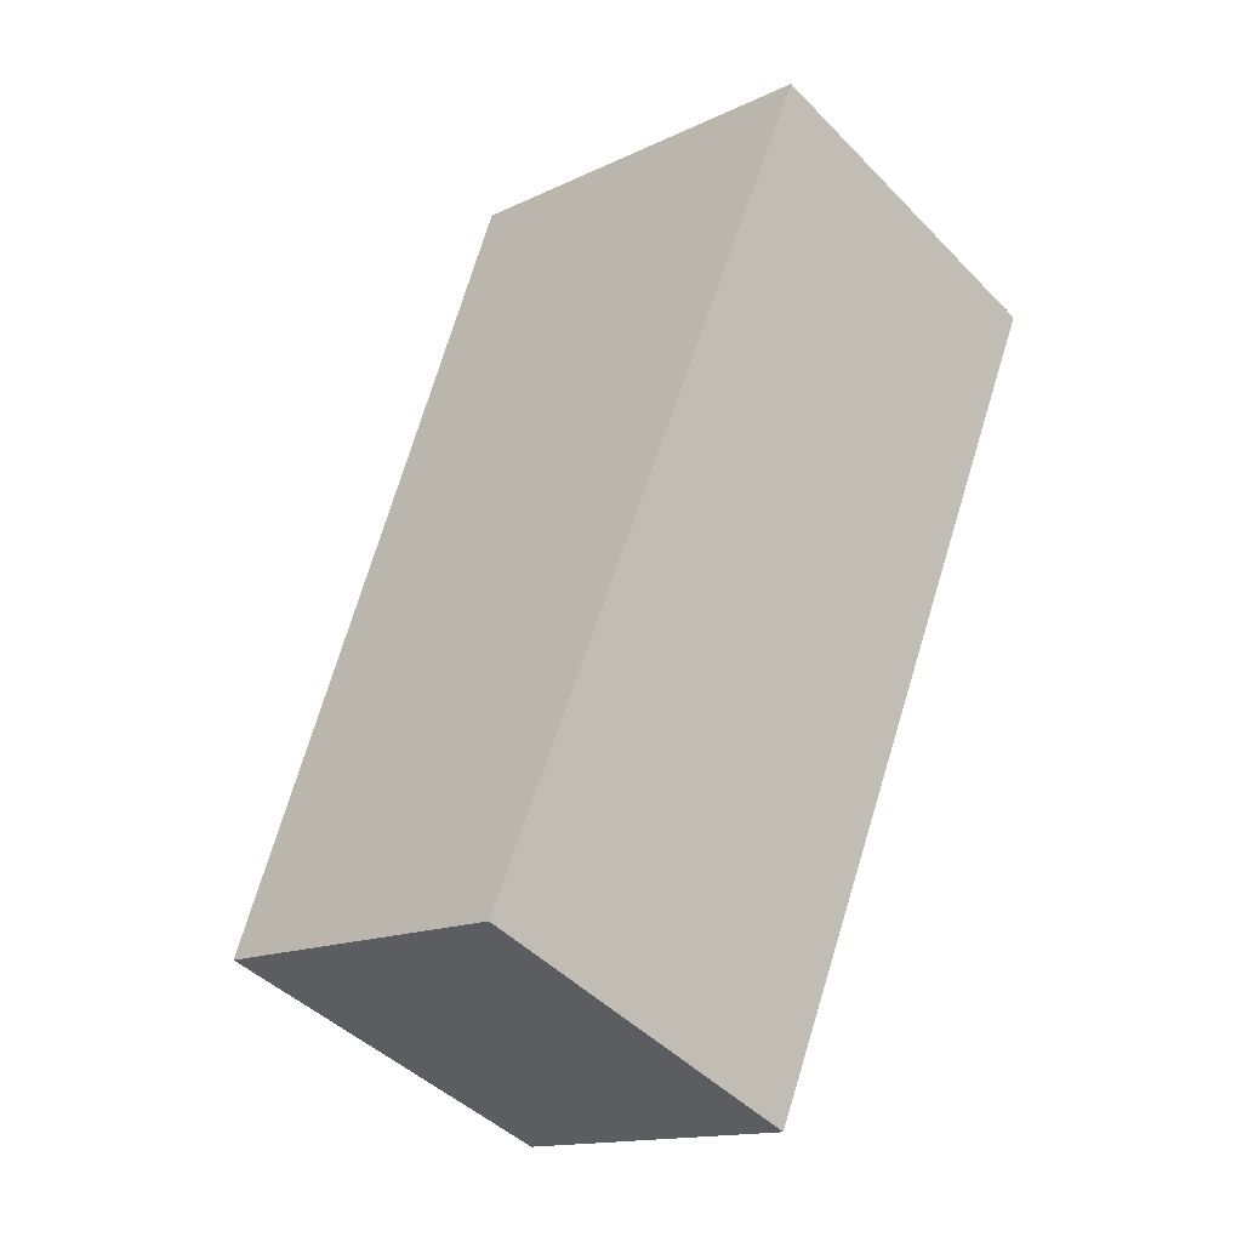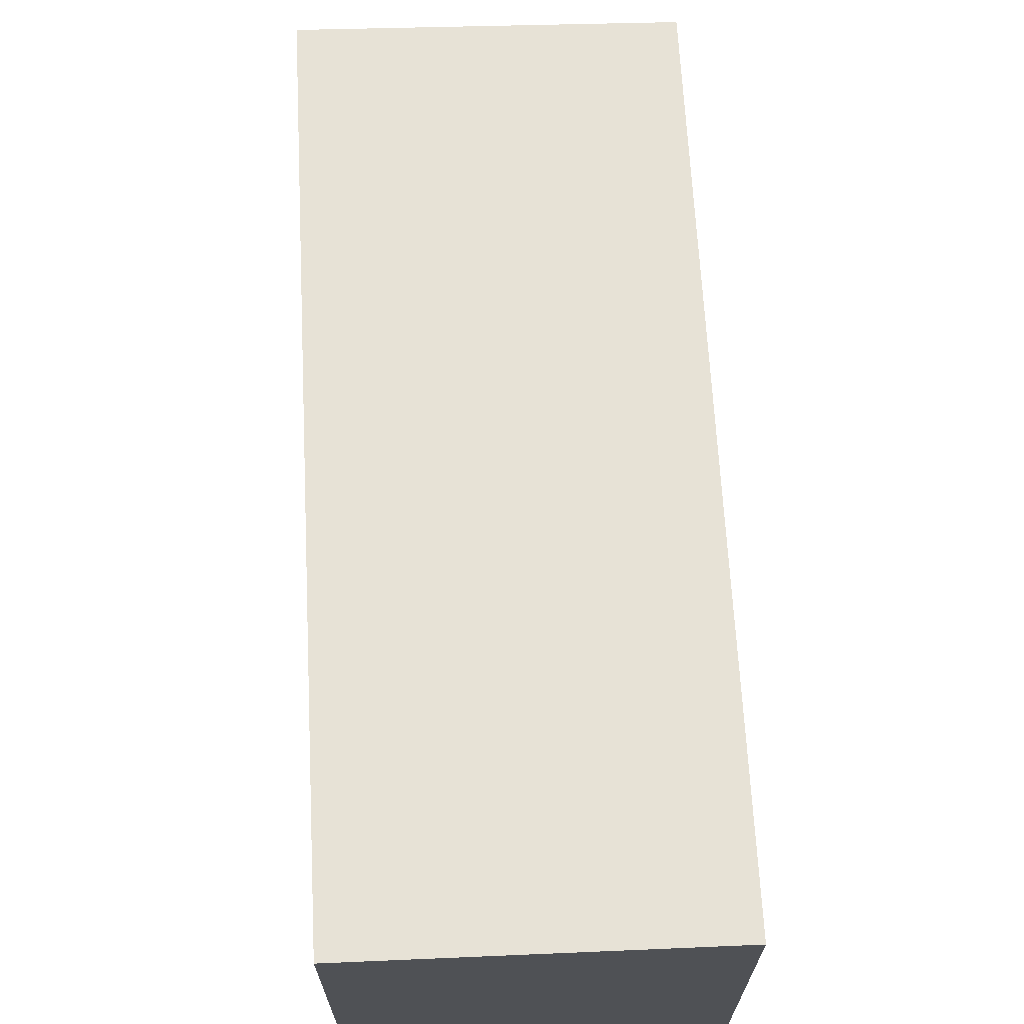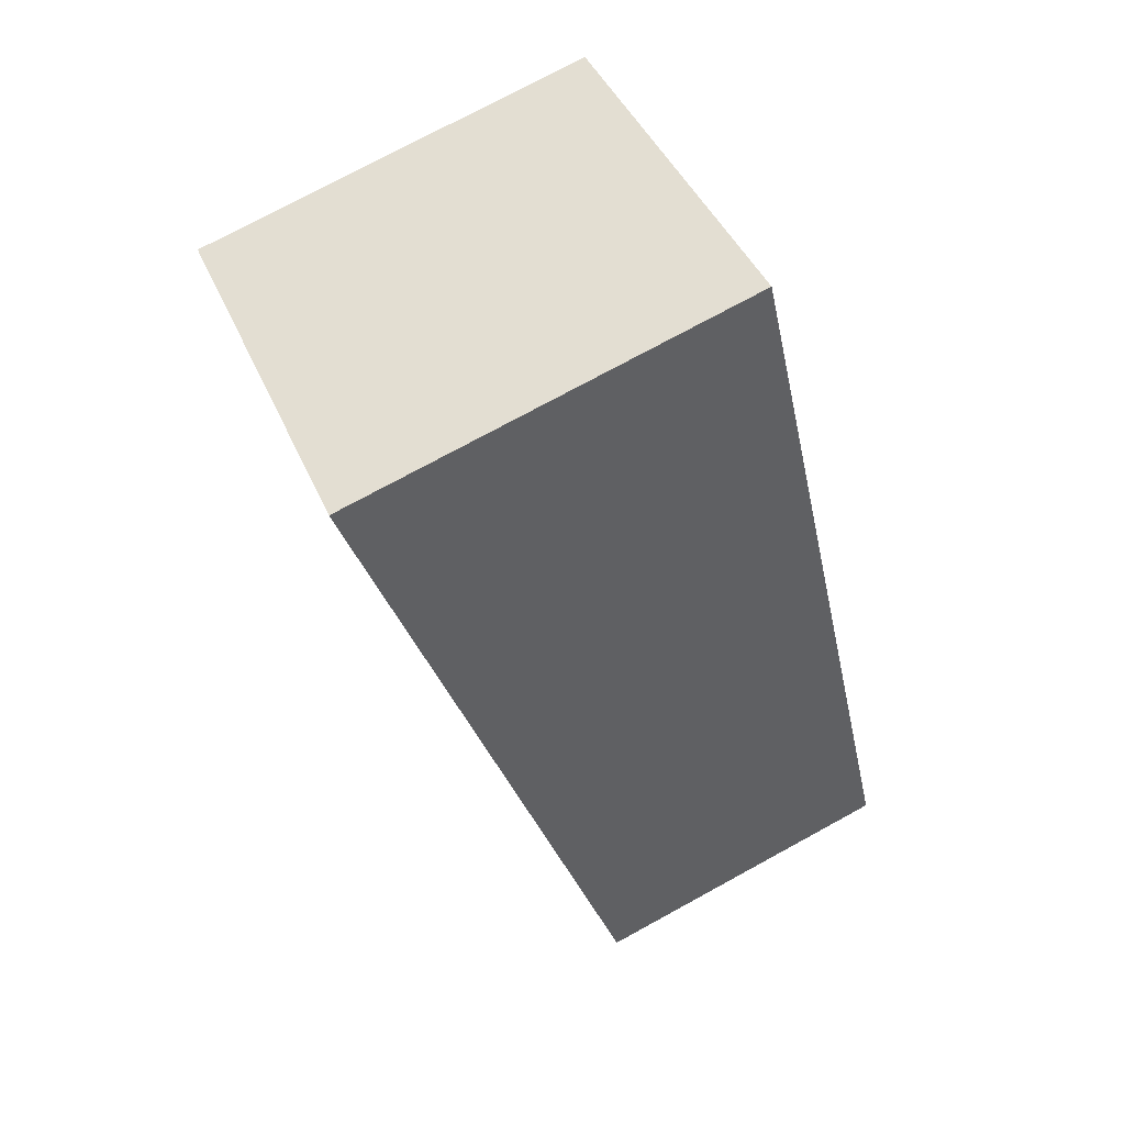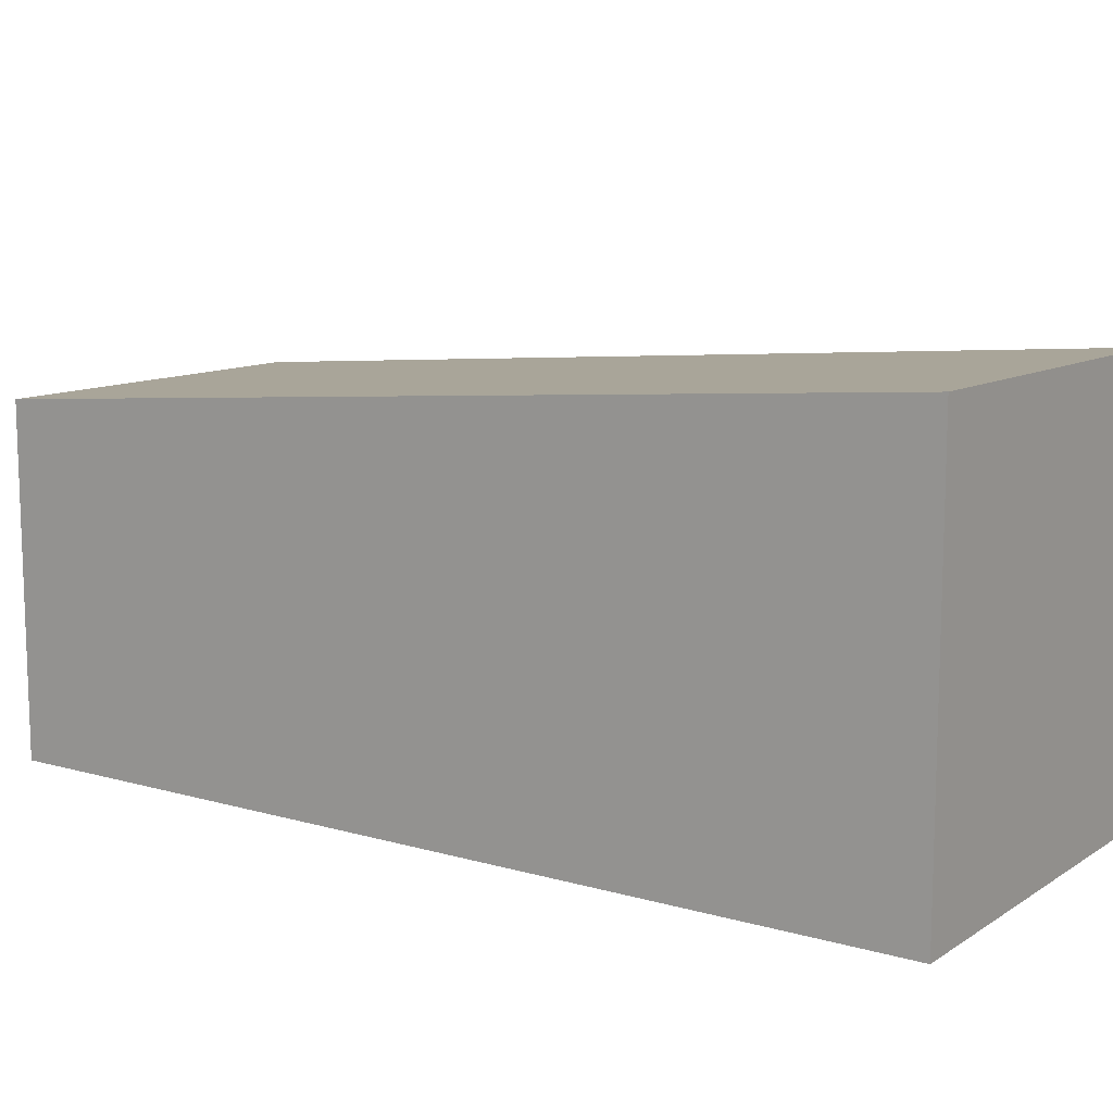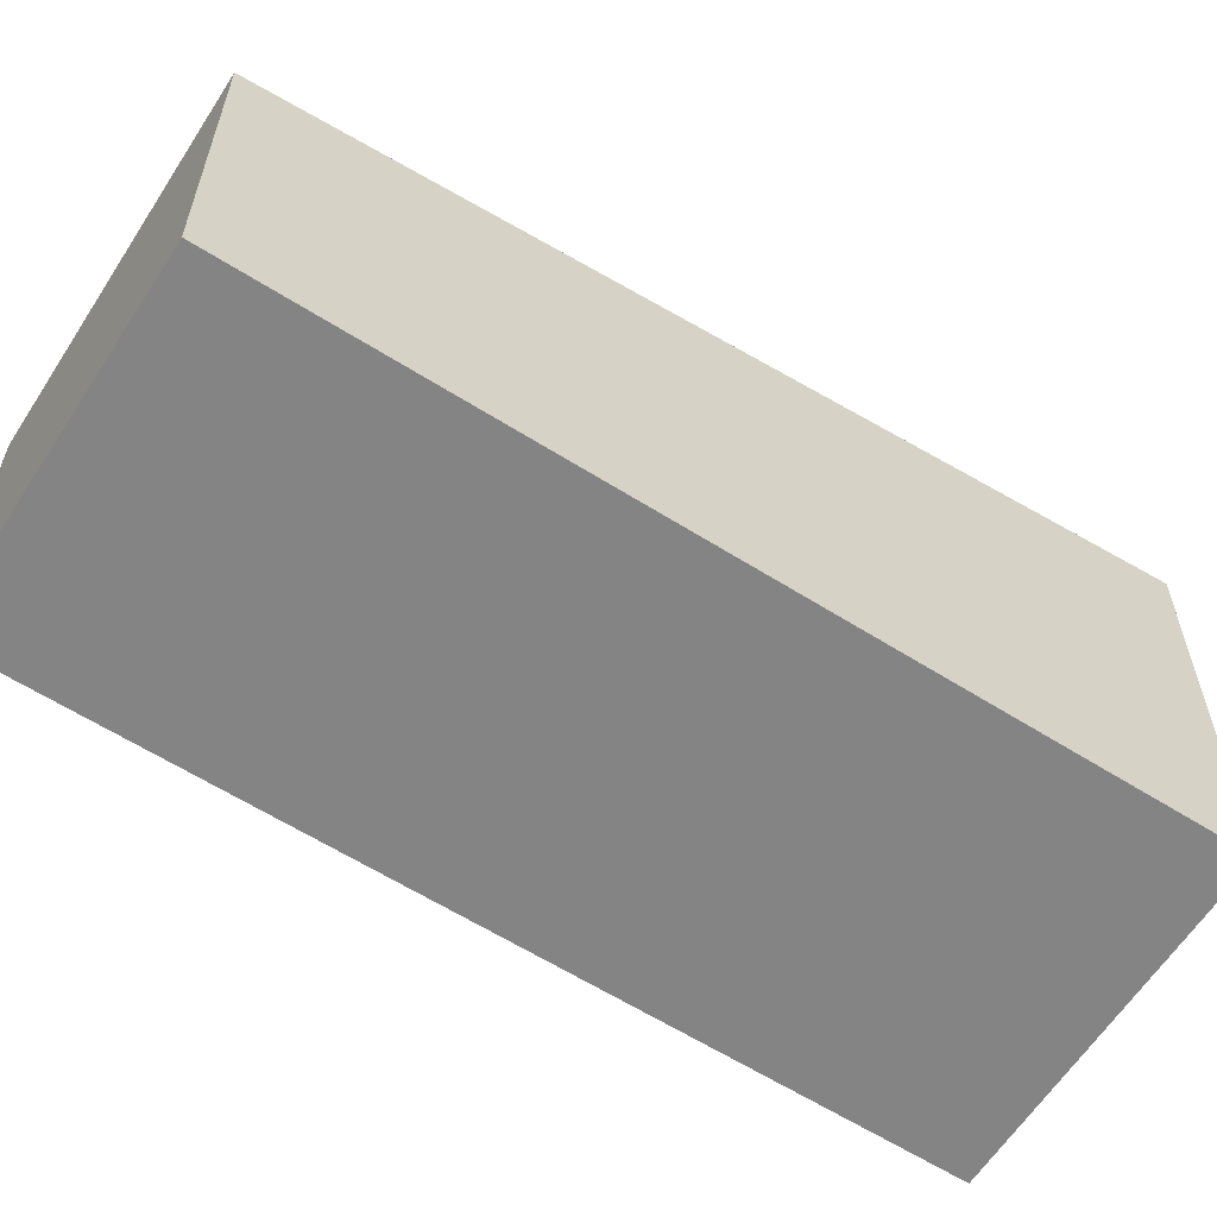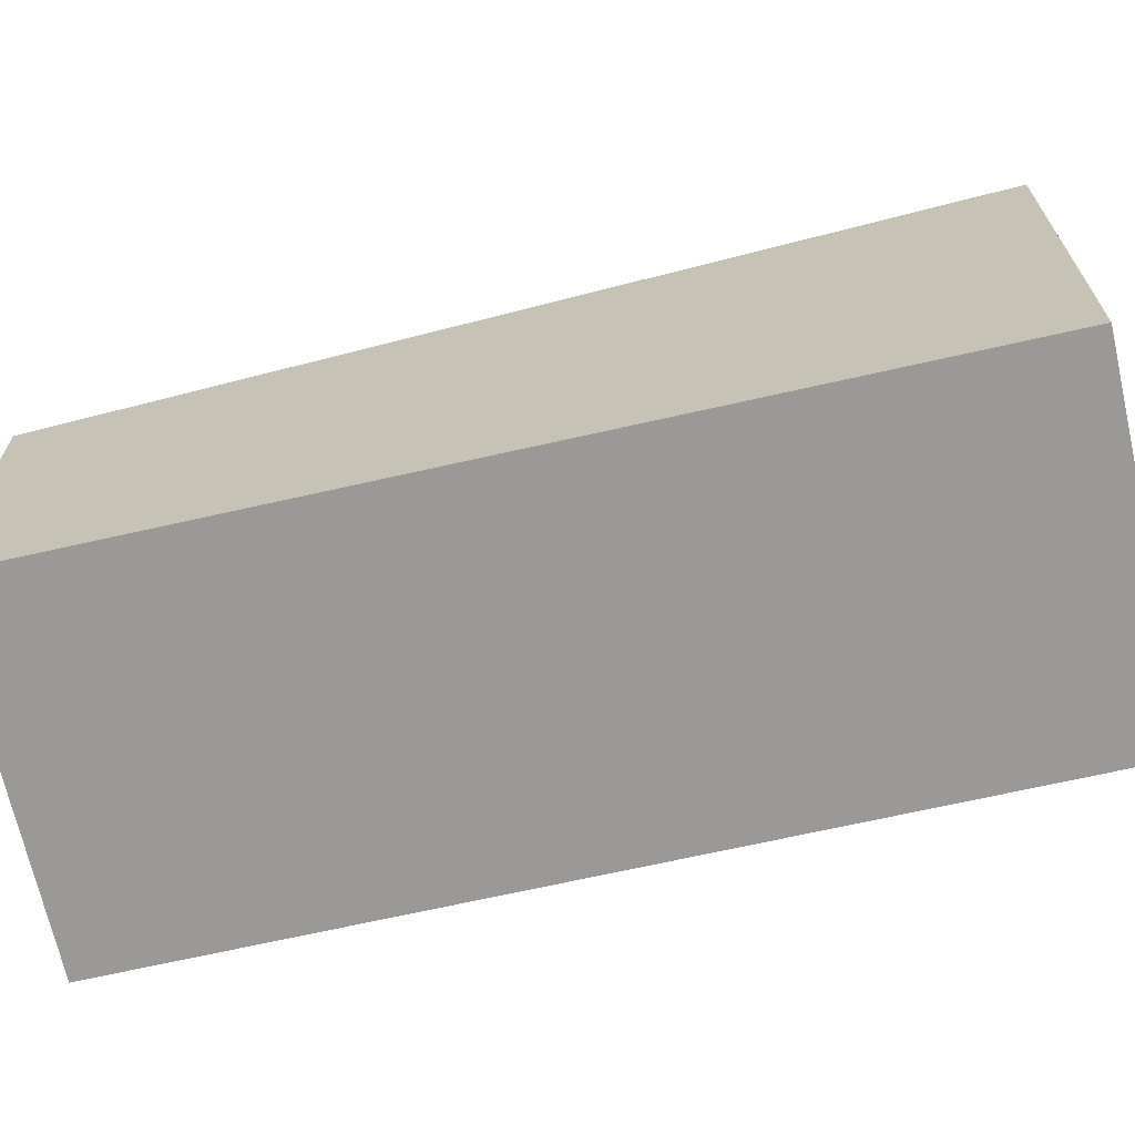
<metadata>
{"format":"obj","ext":"obj","renderer":"f3d","projection":"perspective","resolution":1024,"background":"white","views":[{"elev":-14.6,"azim":-44.0,"up":"+Z"},{"elev":69.8,"azim":20.8,"up":"+Y"},{"elev":75.2,"azim":-118.6,"up":"+Z"},{"elev":13.3,"azim":-32.5,"up":"+Y"},{"elev":-61.4,"azim":-99.0,"up":"+Y"},{"elev":-68.9,"azim":-53.5,"up":"+Y"}]}
</metadata>
<code>
v  0 2.237 1.37e-16
v  4.68 2.766 4.593
v  2.226 2.124 -0.979
v  2.451 2.879 5.573
v  4.68 -2.812e-16 4.593
v  2.226 5.995e-17 -0.979
v  0 0 0
v  2.451 -3.412e-16 5.573
g defaultobject
f 1 2 3
f 2 1 4
f 5 3 2
f 3 5 6
f 3 7 1
f 7 3 6
f 1 8 4
f 8 1 7
f 8 2 4
f 2 8 5
f 8 6 5
f 6 8 7

</code>
